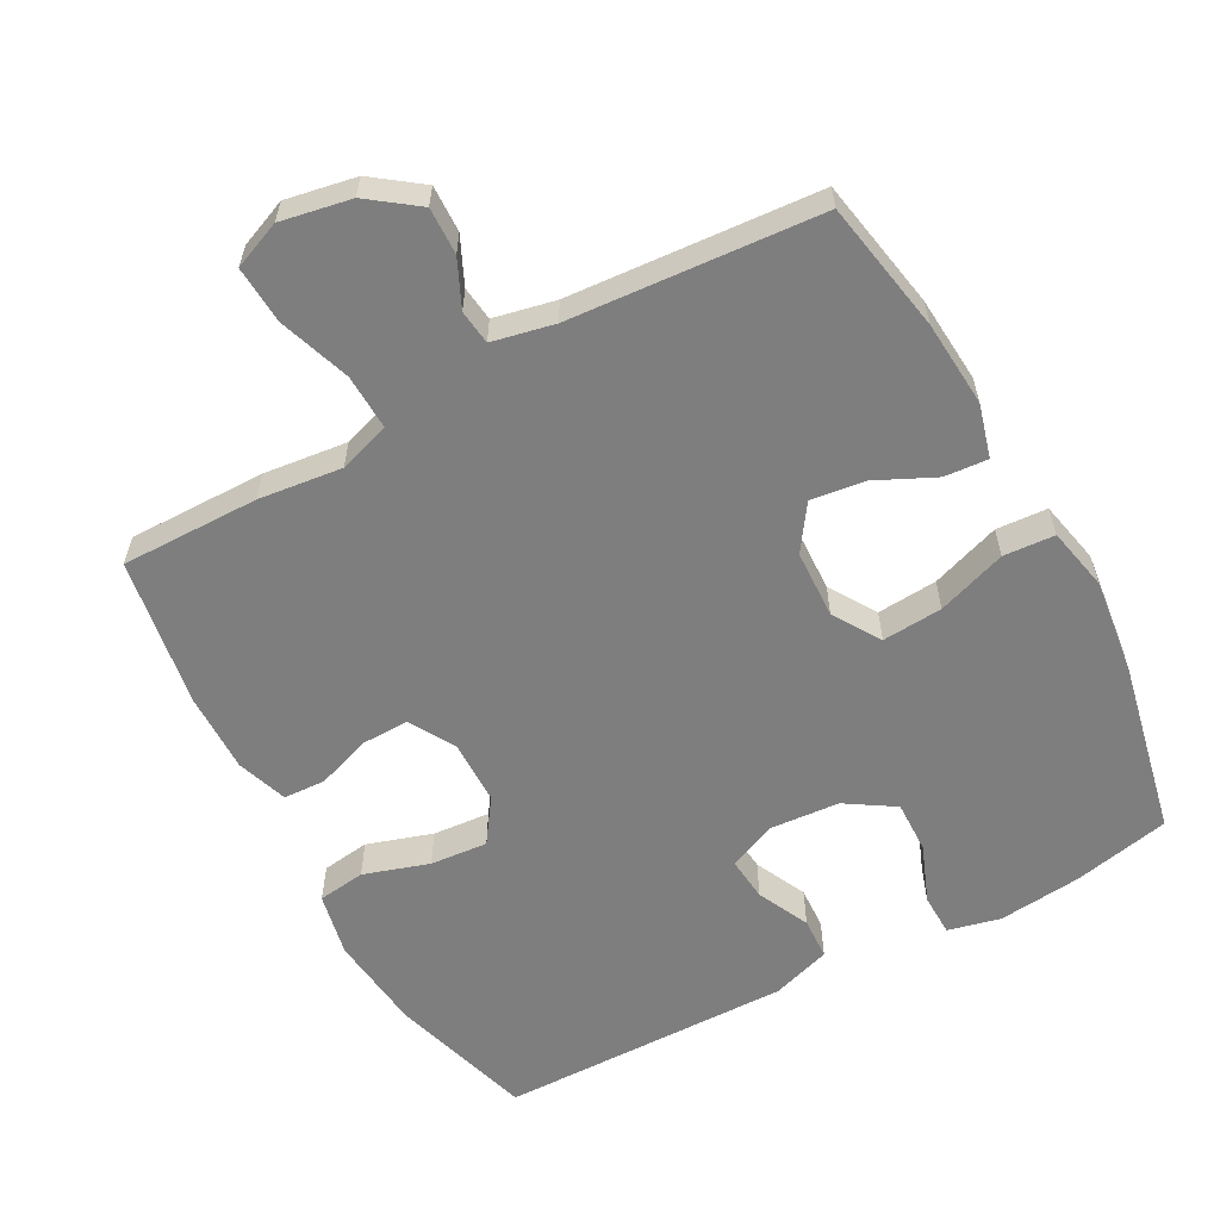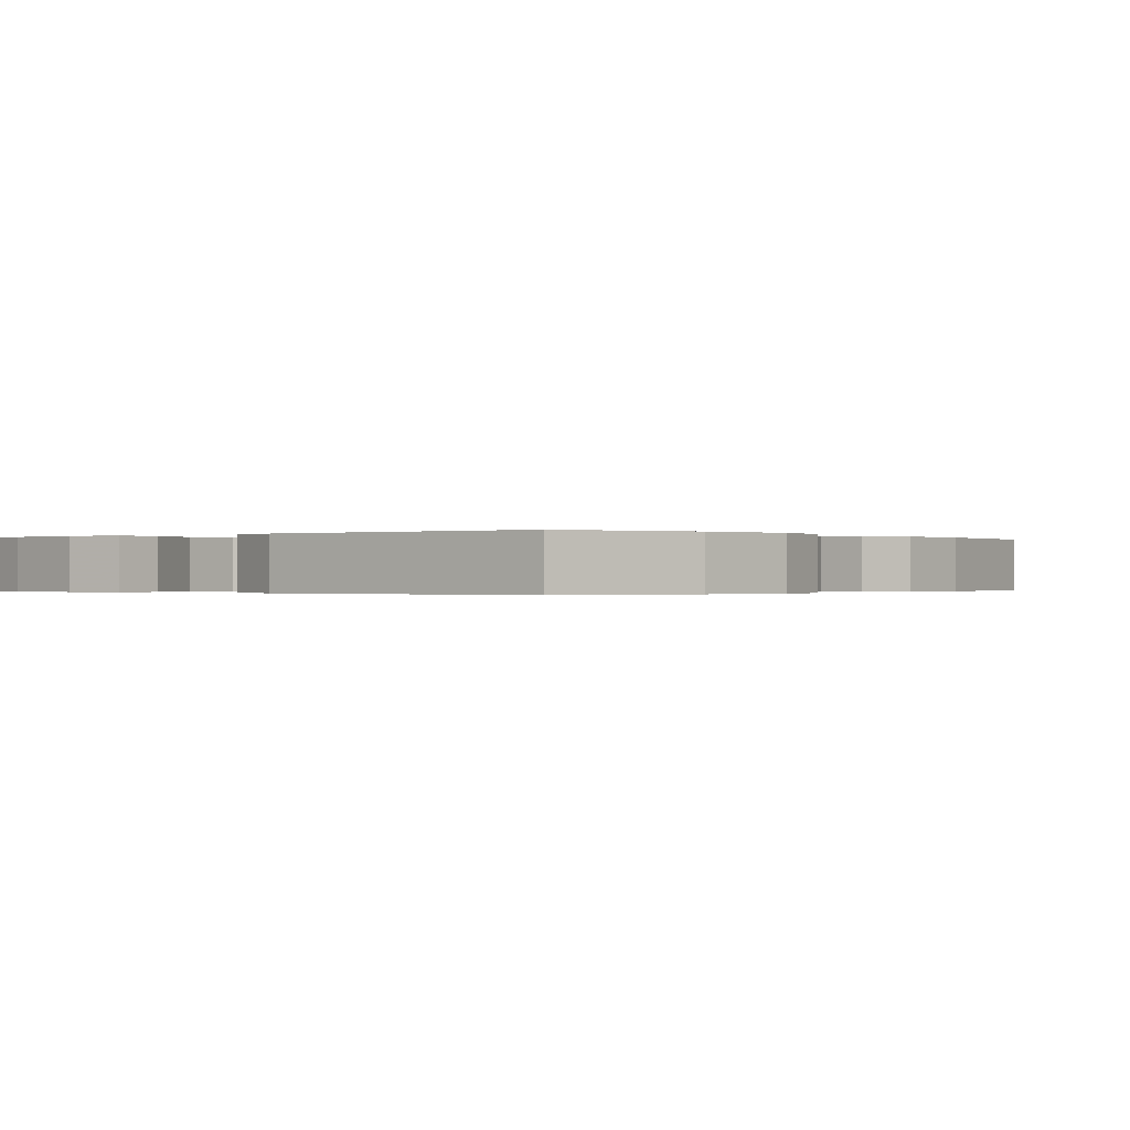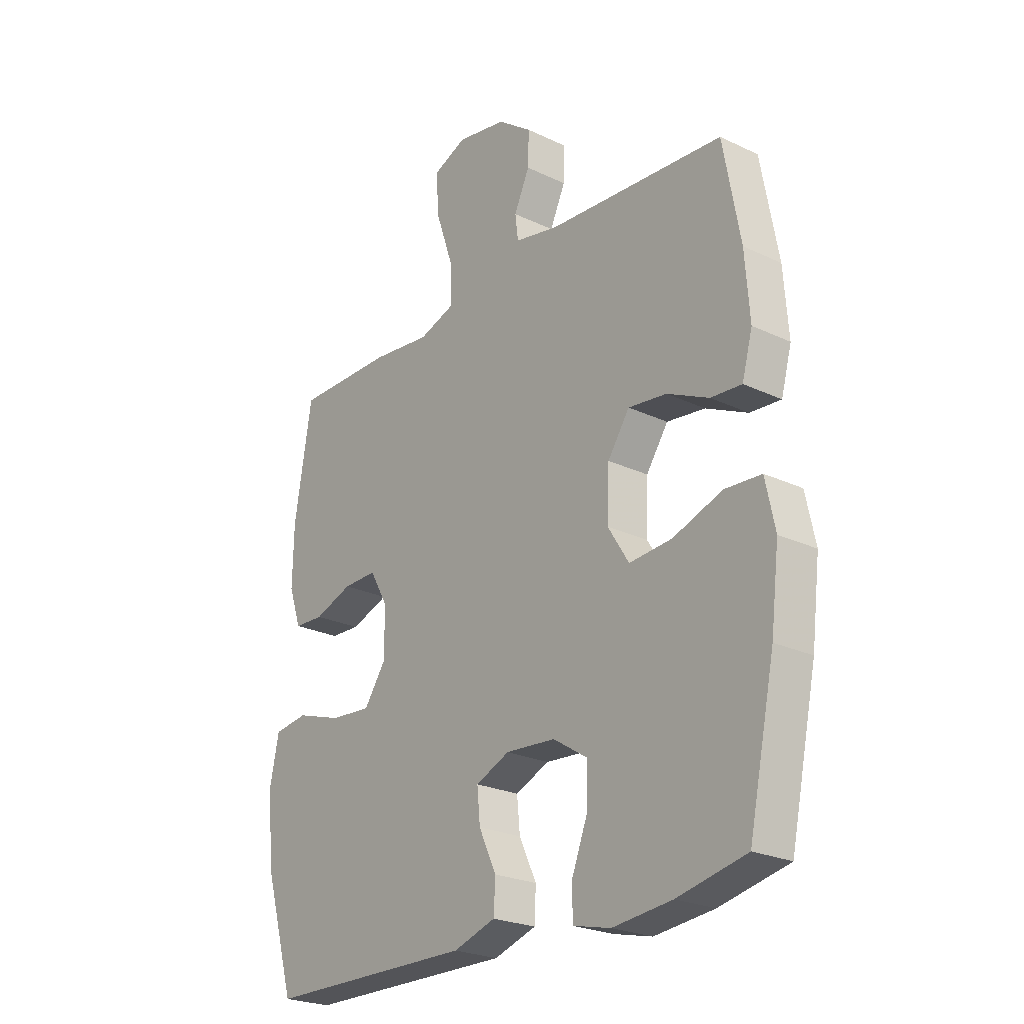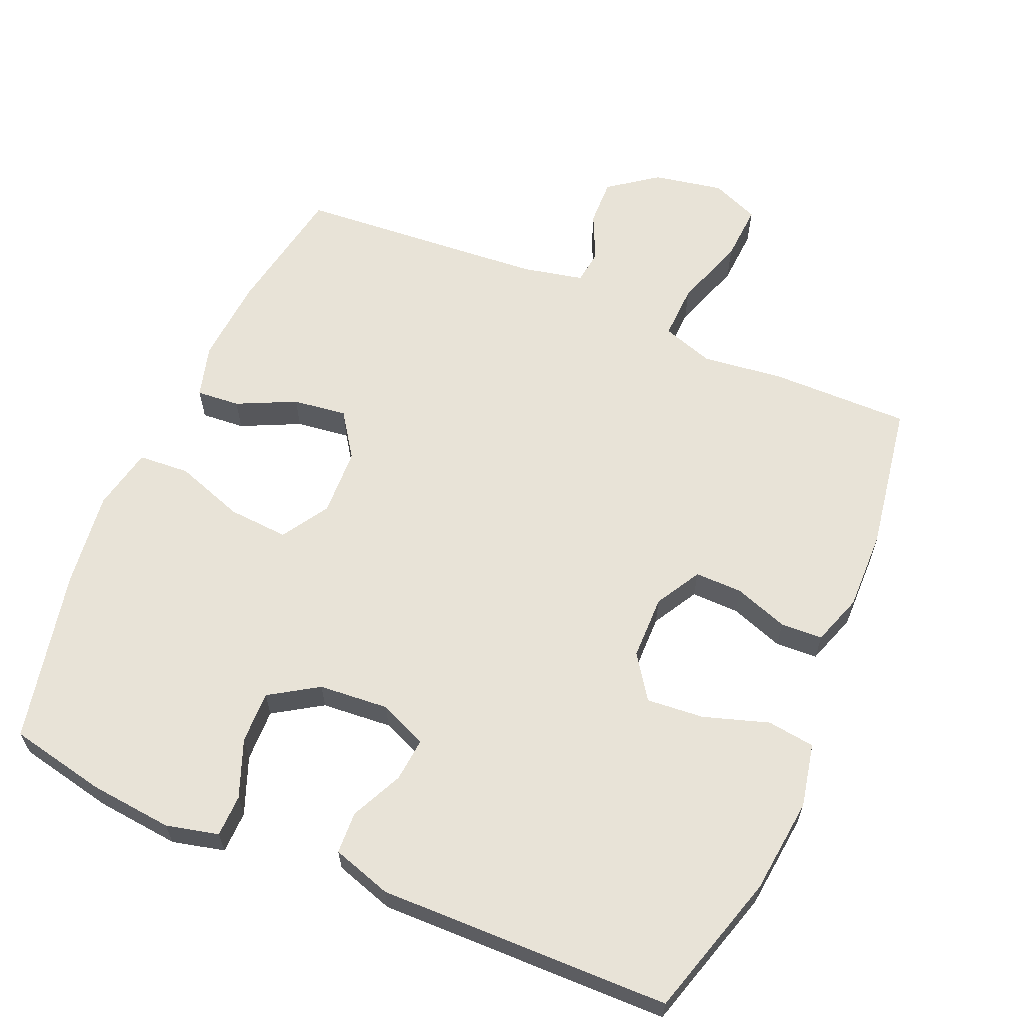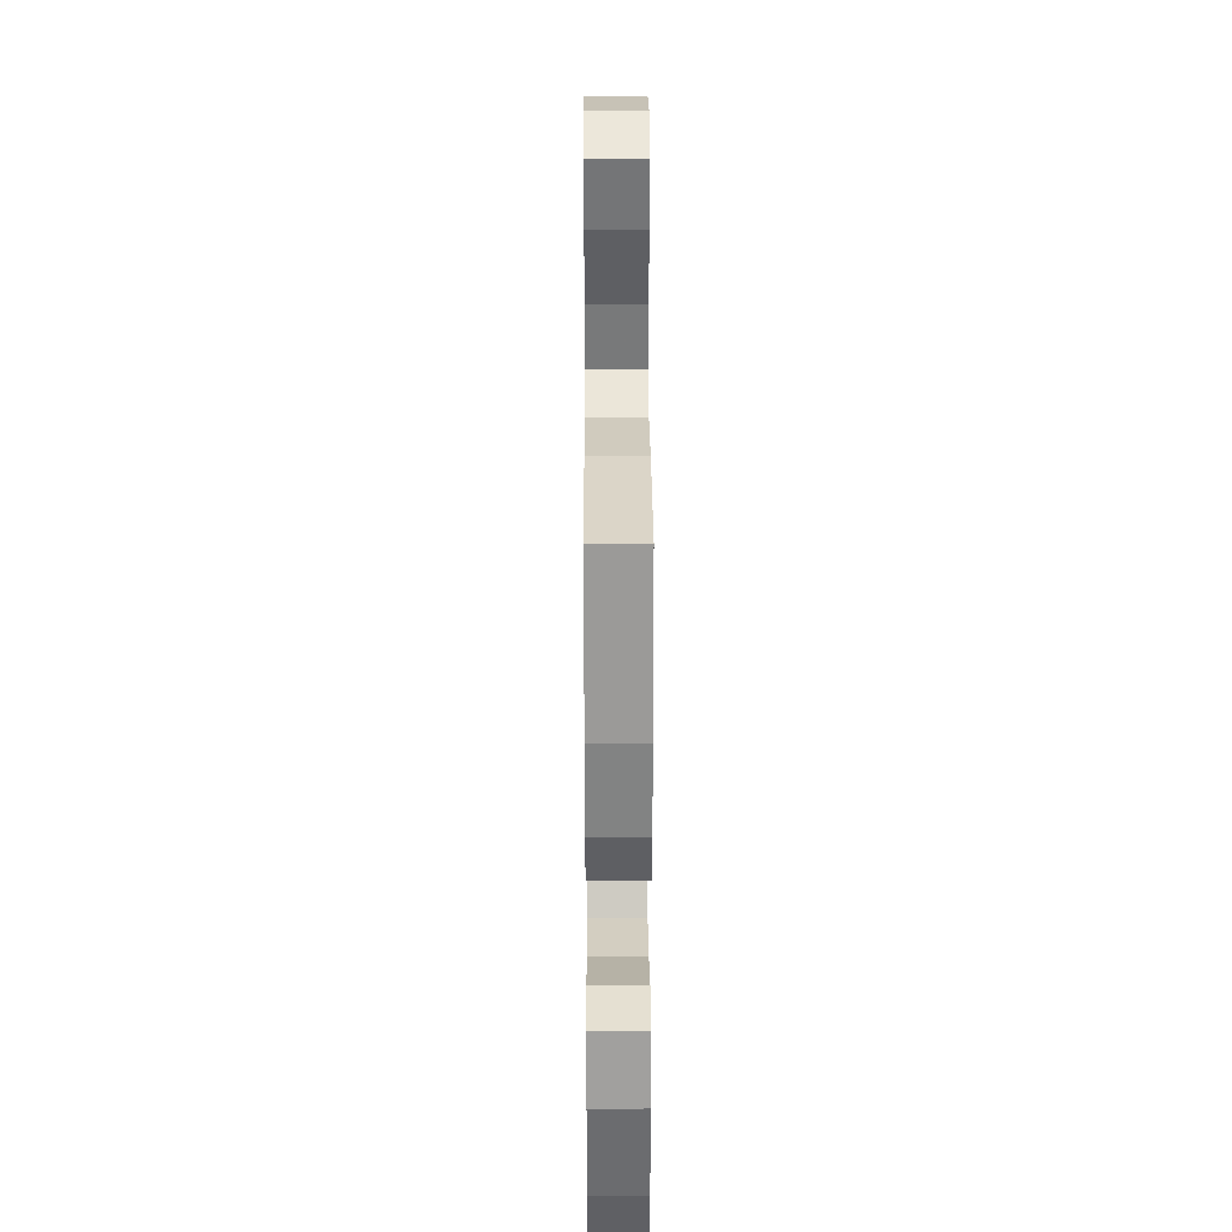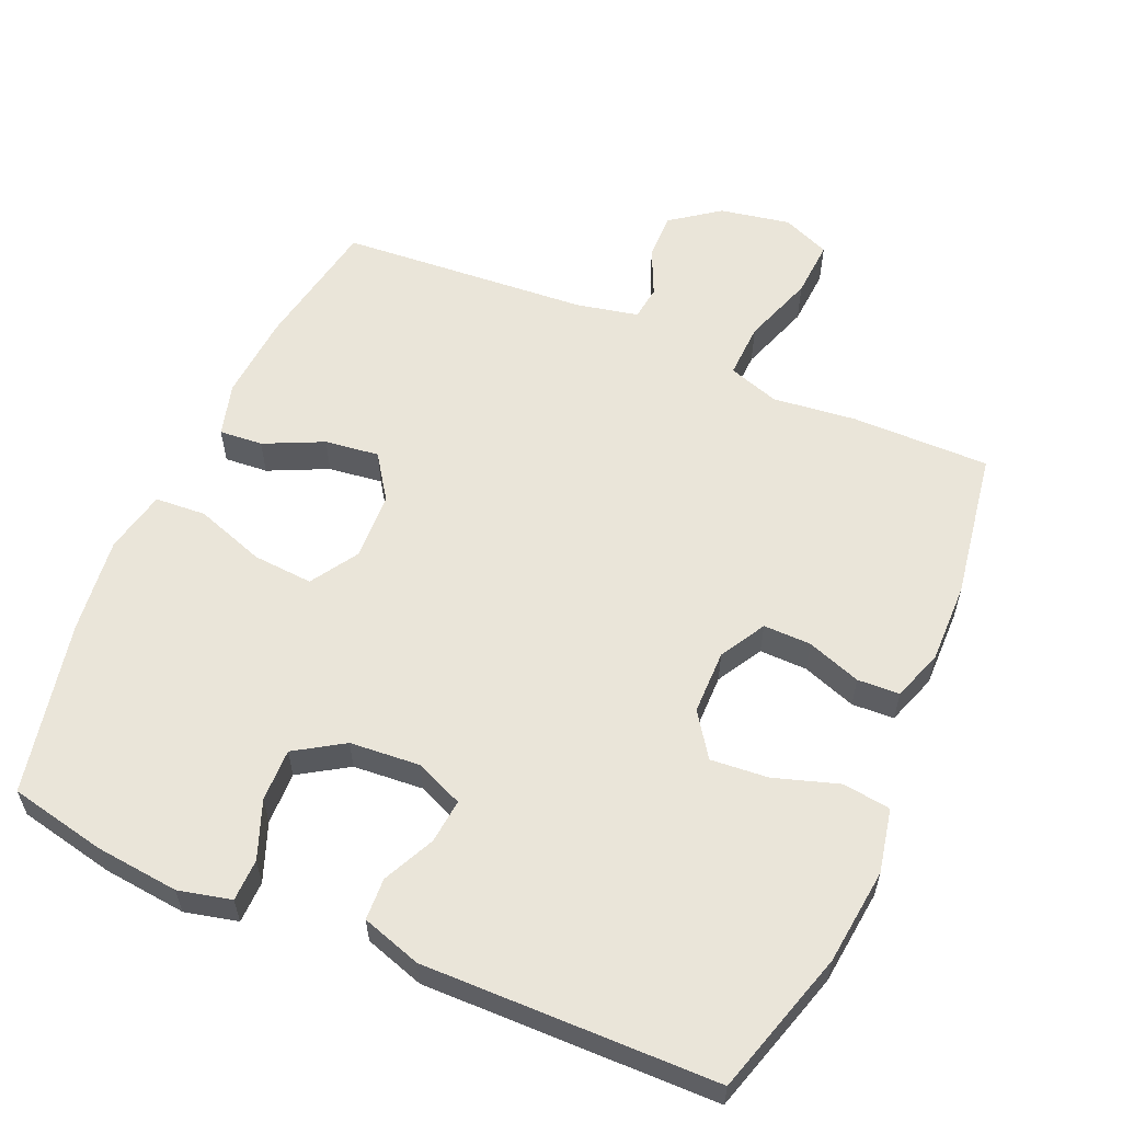
<metadata>
{"format":"obj","ext":"obj","renderer":"f3d","projection":"perspective","resolution":1024,"background":"white","views":[{"elev":-59.4,"azim":28.6,"up":"+Y"},{"elev":-0.2,"azim":-140.1,"up":"+Y"},{"elev":-24.3,"azim":51.9,"up":"+Z"},{"elev":62.4,"azim":-156.8,"up":"+Y"},{"elev":30.1,"azim":-90.3,"up":"+Z"},{"elev":58.5,"azim":-156.4,"up":"+Y"}]}
</metadata>
<code>
v -0.5 0.07 0.5
v -0.303 0.07 0.498
v -0.184 0.07 0.484
v -0.111 0.07 0.508
v -0.114 0.07 0.587
v -0.149 0.07 0.689
v -0.154 0.07 0.771
v -0.086 0.07 0.799
v 0.014 0.07 0.78
v 0.083 0.07 0.729
v 0.081 0.07 0.662
v 0.05 0.07 0.595
v 0.056 0.07 0.546
v 0.144 0.07 0.527
v 0.5 0.07 0.5
v 0.534 0.07 0.312
v 0.543 0.07 0.189
v 0.522 0.07 0.113
v 0.46 0.07 0.118
v 0.376 0.07 0.158
v 0.299 0.07 0.168
v 0.255 0.07 0.104
v 0.251 0.07 0.007
v 0.293 0.07 -0.06
v 0.379 0.07 -0.054
v 0.478 0.07 -0.02
v 0.551 0.07 -0.025
v 0.57 0.07 -0.115
v 0.553 0.07 -0.252
v 0.5 0.07 -0.5
v 0.362 0.07 -0.529
v 0.243 0.07 -0.541
v 0.168 0.07 -0.523
v 0.167 0.07 -0.463
v 0.199 0.07 -0.381
v 0.201 0.07 -0.306
v 0.132 0.07 -0.262
v 0.032 0.07 -0.254
v -0.036 0.07 -0.283
v -0.03 0.07 -0.346
v 0.005 0.07 -0.42
v 0.002 0.07 -0.48
v -0.083 0.07 -0.507
v -0.5 0.07 -0.5
v -0.561 0.07 -0.294
v -0.576 0.07 -0.157
v -0.557 0.07 -0.066
v -0.489 0.07 -0.057
v -0.396 0.07 -0.087
v -0.314 0.07 -0.094
v -0.271 0.07 -0.032
v -0.27 0.07 0.06
v -0.307 0.07 0.125
v -0.375 0.07 0.124
v -0.452 0.07 0.097
v -0.512 0.07 0.1
v -0.537 0.07 0.173
v -0.535 0.07 0.287
v -0.5 0 0.5
v -0.303 0 0.498
v -0.184 0 0.484
v -0.111 0 0.508
v -0.114 0 0.587
v -0.149 0 0.689
v -0.154 0 0.771
v -0.086 0 0.799
v 0.014 0 0.78
v 0.083 0 0.729
v 0.081 0 0.662
v 0.05 0 0.595
v 0.056 0 0.546
v 0.144 0 0.527
v 0.5 0 0.5
v 0.534 0 0.312
v 0.543 0 0.189
v 0.522 0 0.113
v 0.46 0 0.118
v 0.376 0 0.158
v 0.299 0 0.168
v 0.255 0 0.104
v 0.251 0 0.007
v 0.293 0 -0.06
v 0.379 0 -0.054
v 0.478 0 -0.02
v 0.551 0 -0.025
v 0.57 0 -0.115
v 0.553 0 -0.252
v 0.5 0 -0.5
v 0.362 0 -0.529
v 0.243 0 -0.541
v 0.168 0 -0.523
v 0.167 0 -0.463
v 0.199 0 -0.381
v 0.201 0 -0.306
v 0.132 0 -0.262
v 0.032 0 -0.254
v -0.036 0 -0.283
v -0.03 0 -0.346
v 0.005 0 -0.42
v 0.002 0 -0.48
v -0.083 0 -0.507
v -0.5 0 -0.5
v -0.561 0 -0.294
v -0.576 0 -0.157
v -0.557 0 -0.066
v -0.489 0 -0.057
v -0.396 0 -0.087
v -0.314 0 -0.094
v -0.271 0 -0.032
v -0.27 0 0.06
v -0.307 0 0.125
v -0.375 0 0.124
v -0.452 0 0.097
v -0.512 0 0.1
v -0.537 0 0.173
v -0.535 0 0.287
f 1 2 3
f 58 1 3
f 57 58 3
f 56 57 3
f 55 56 3
f 54 55 3
f 53 54 3 4
f 52 53 4
f 51 52 4
f 47 48 49
f 46 47 49
f 45 46 49
f 44 45 49
f 43 44 49
f 42 43 49
f 41 42 49
f 40 41 49
f 39 40 49 50
f 38 39 50 51
f 33 34 35
f 32 33 35
f 31 32 35
f 30 31 35
f 29 30 35
f 28 29 35
f 27 28 35
f 26 27 35
f 25 26 35
f 24 25 35 36
f 23 24 36 37
f 18 19 20
f 17 18 20
f 16 17 20
f 15 16 20
f 14 15 20
f 13 14 20 21
f 10 11 12
f 9 10 12
f 8 9 12
f 7 8 12
f 6 7 12
f 5 6 12
f 4 5 12 13
f 51 4 13
f 38 51 13
f 37 38 13
f 23 37 13
f 22 23 13
f 13 21 22
f 61 60 59
f 61 59 116
f 61 116 115
f 61 115 114
f 61 114 113
f 61 113 112
f 62 61 112 111
f 62 111 110
f 62 110 109
f 107 106 105
f 107 105 104
f 107 104 103
f 107 103 102
f 107 102 101
f 107 101 100
f 107 100 99
f 107 99 98
f 108 107 98 97
f 109 108 97 96
f 93 92 91
f 93 91 90
f 93 90 89
f 93 89 88
f 93 88 87
f 93 87 86
f 93 86 85
f 93 85 84
f 93 84 83
f 94 93 83 82
f 95 94 82 81
f 78 77 76
f 78 76 75
f 78 75 74
f 78 74 73
f 78 73 72
f 79 78 72 71
f 70 69 68
f 70 68 67
f 70 67 66
f 70 66 65
f 70 65 64
f 70 64 63
f 71 70 63 62
f 71 62 109
f 71 109 96
f 71 96 95
f 71 95 81
f 71 81 80
f 80 79 71
f 1 59 60 2
f 2 60 61 3
f 3 61 62 4
f 4 62 63 5
f 5 63 64 6
f 6 64 65 7
f 7 65 66 8
f 8 66 67 9
f 9 67 68 10
f 10 68 69 11
f 11 69 70 12
f 12 70 71 13
f 13 71 72 14
f 14 72 73 15
f 15 73 74 16
f 16 74 75 17
f 17 75 76 18
f 18 76 77 19
f 19 77 78 20
f 20 78 79 21
f 21 79 80 22
f 22 80 81 23
f 23 81 82 24
f 24 82 83 25
f 25 83 84 26
f 26 84 85 27
f 27 85 86 28
f 28 86 87 29
f 29 87 88 30
f 30 88 89 31
f 31 89 90 32
f 32 90 91 33
f 33 91 92 34
f 34 92 93 35
f 35 93 94 36
f 36 94 95 37
f 37 95 96 38
f 38 96 97 39
f 39 97 98 40
f 40 98 99 41
f 41 99 100 42
f 42 100 101 43
f 43 101 102 44
f 44 102 103 45
f 45 103 104 46
f 46 104 105 47
f 47 105 106 48
f 48 106 107 49
f 49 107 108 50
f 50 108 109 51
f 51 109 110 52
f 52 110 111 53
f 53 111 112 54
f 54 112 113 55
f 55 113 114 56
f 56 114 115 57
f 57 115 116 58
f 58 116 59 1

</code>
